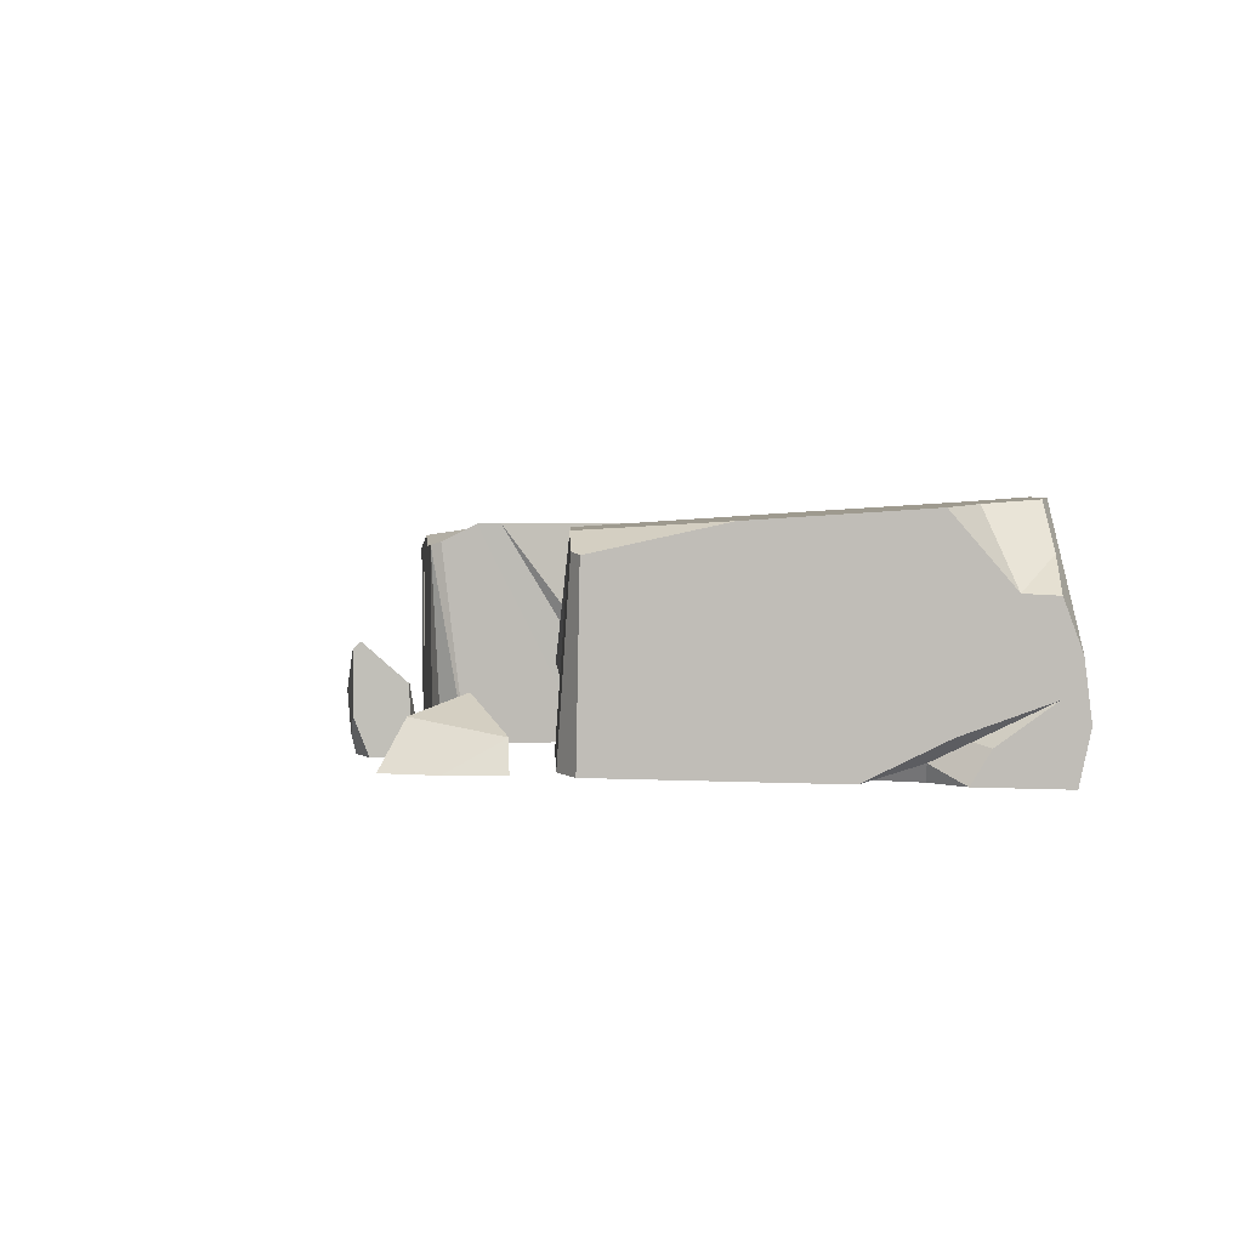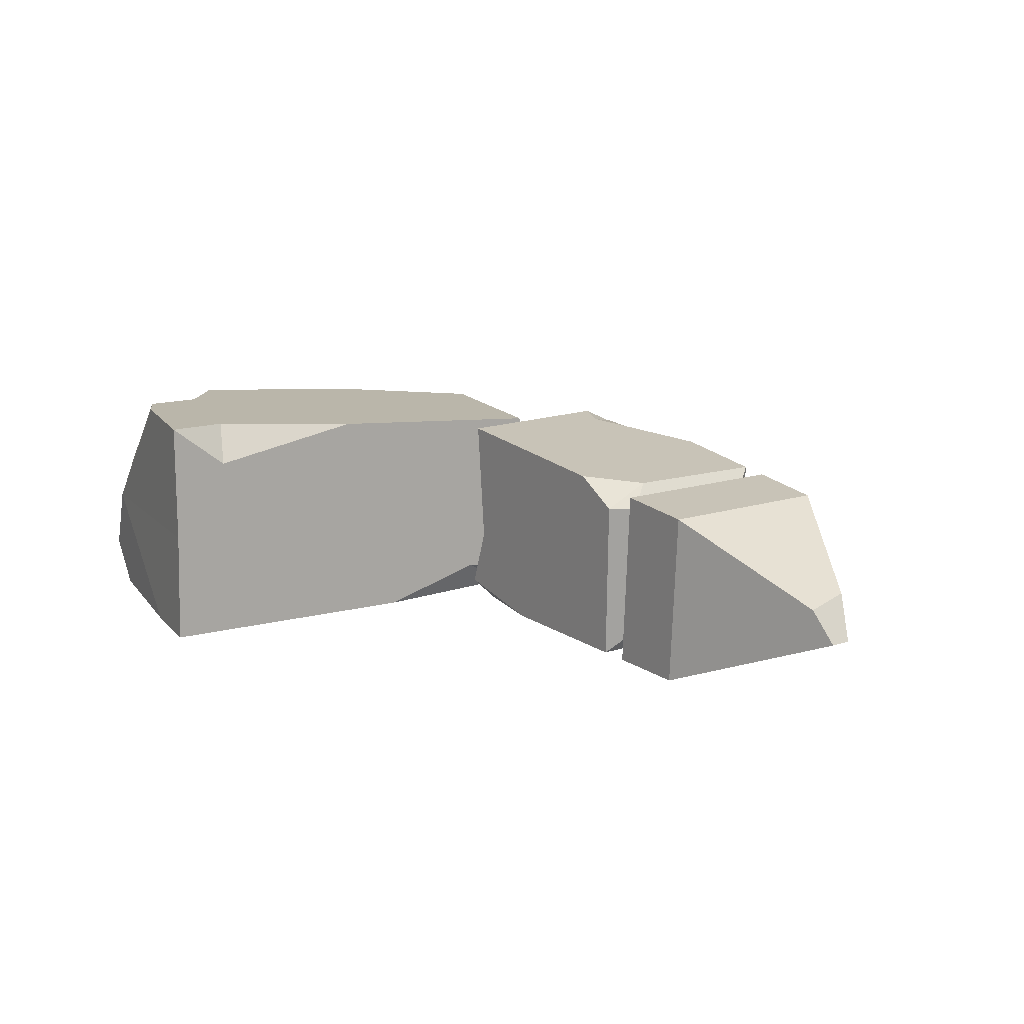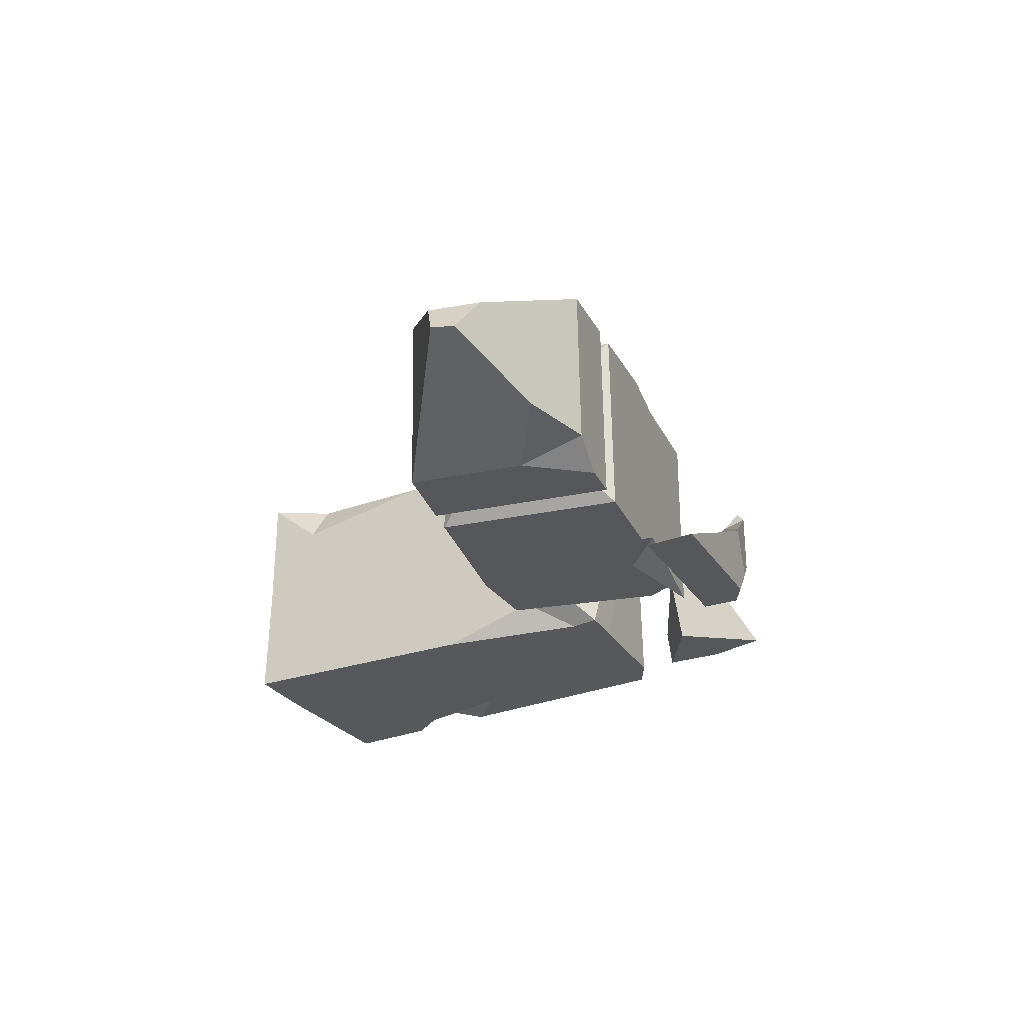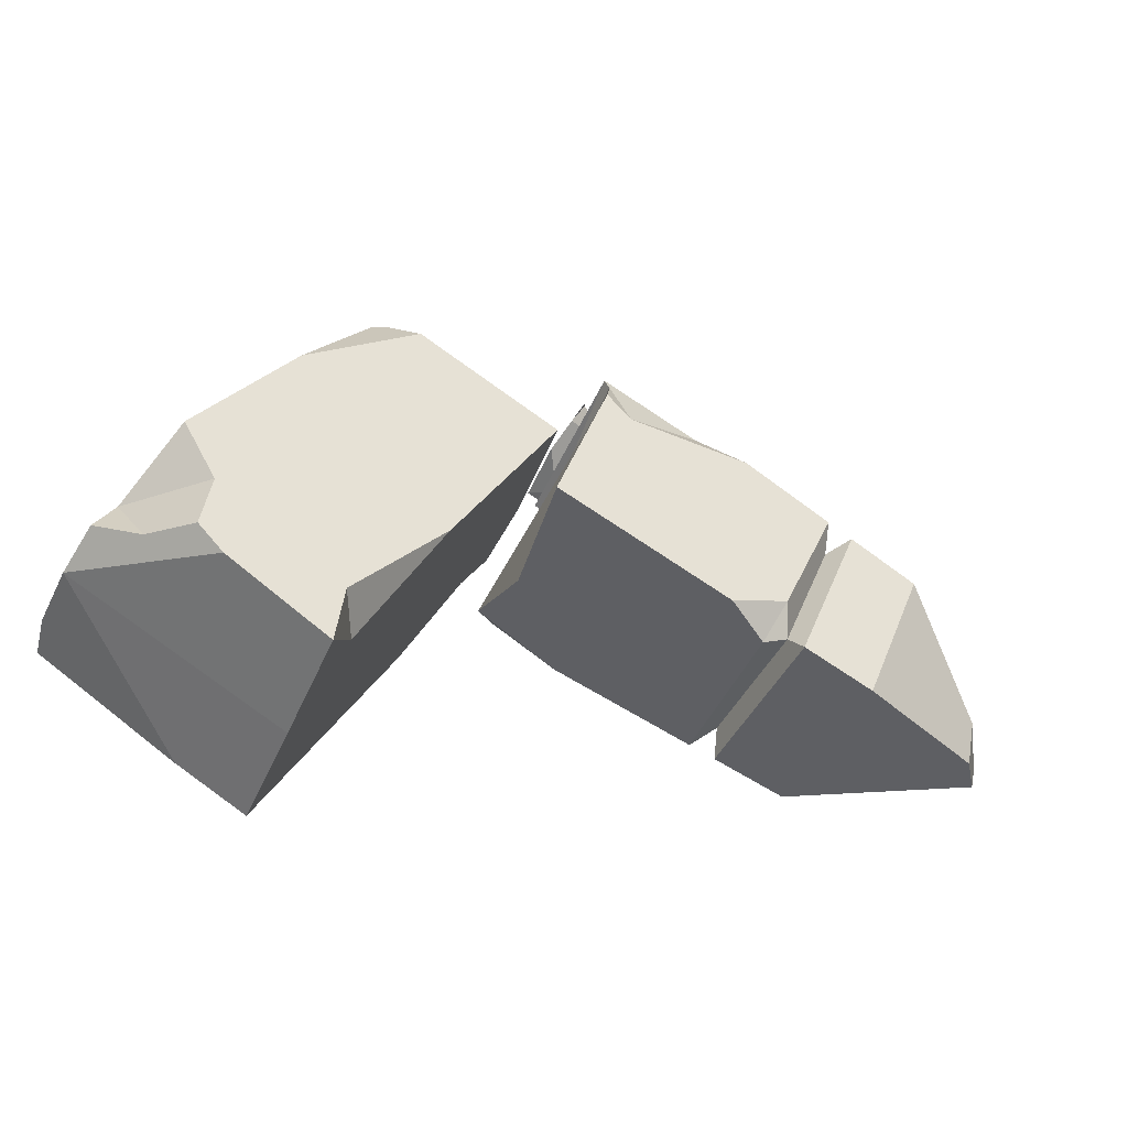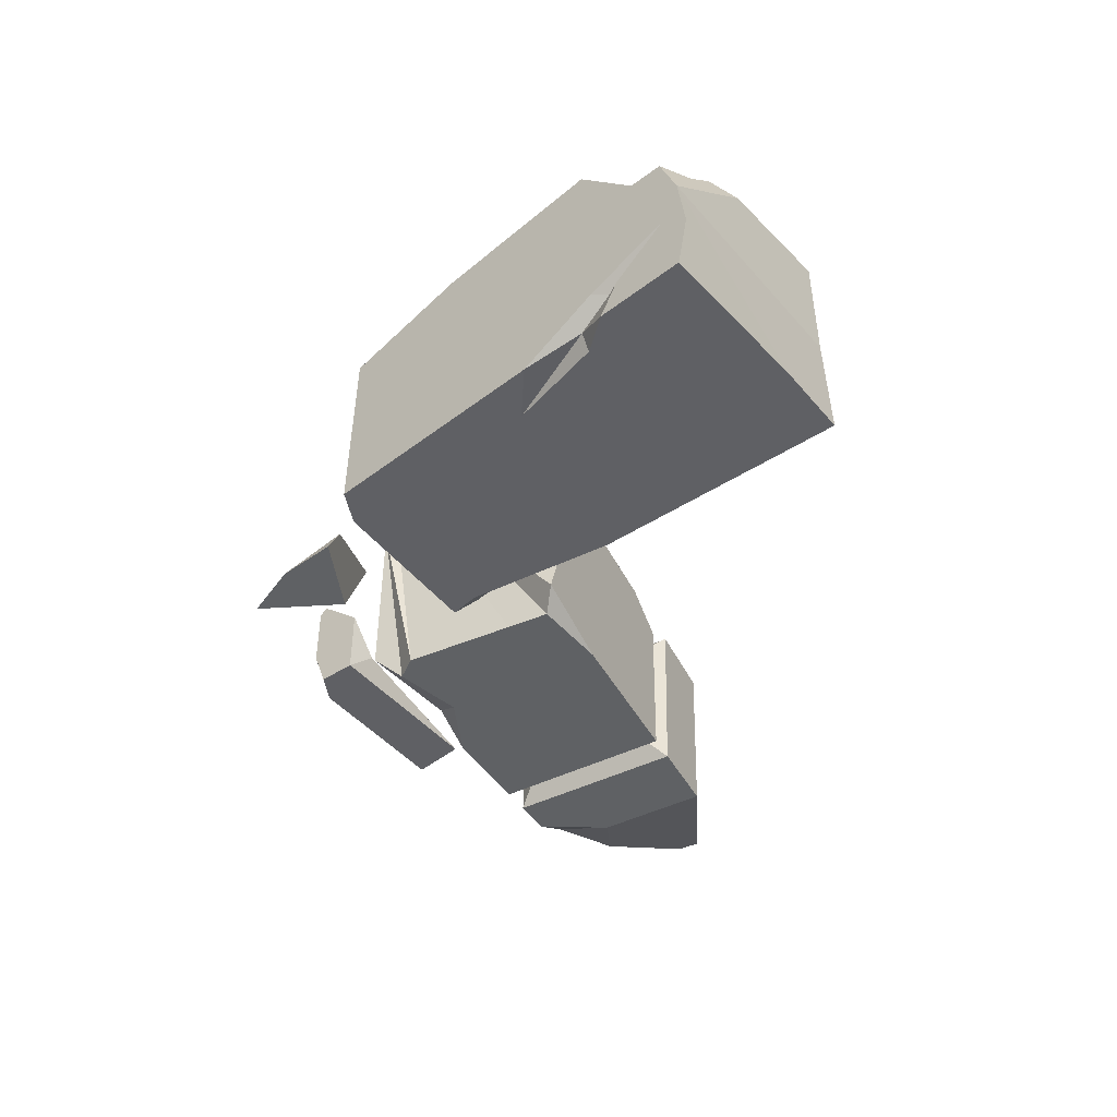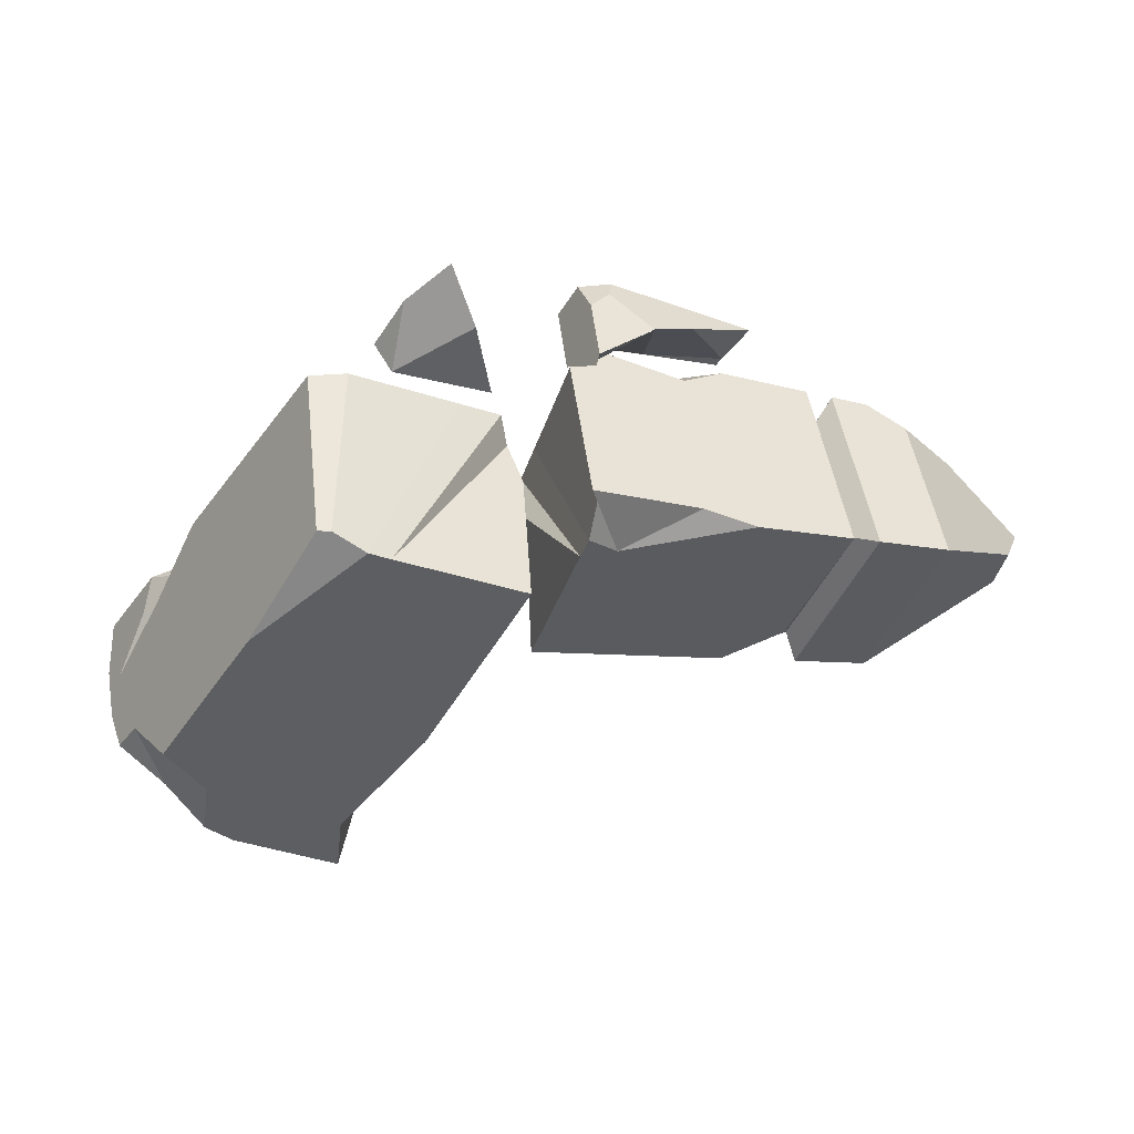
<metadata>
{"format":"obj","ext":"obj","renderer":"f3d","projection":"perspective","resolution":1024,"background":"white","views":[{"elev":3.6,"azim":60.1,"up":"+Y"},{"elev":15.0,"azim":-145.4,"up":"+Y"},{"elev":-27.4,"azim":-93.1,"up":"+Y"},{"elev":-45.1,"azim":158.0,"up":"+Z"},{"elev":-45.3,"azim":98.4,"up":"+Y"},{"elev":50.5,"azim":172.9,"up":"+Z"}]}
</metadata>
<code>
v 122.1 86.74 27.81
v 92.9 75.07 71.85
v 165.4 -2.628 -37.5
v 169.7 10.47 -43.98
v 182 26.9 -62.55
v 144.8 -2.055 -6.449
v 162.8 14.08 -33.54
v 149.9 -2.42 -31.11
v 122.4 -1.814 -1.827
v 163.1 12.3 -40.54
v 153.1 4.684 -29.13
v 50.67 -1.545 -24.91
v 27.7 -0.5966 33.16
v 30.8 11.95 10.99
v 61.02 88.66 -43.8
v 90.37 76.15 -96.81
v 97.82 92.48 -89.76
v 92.04 -0.5862 73.01
v 101.1 94.07 -116.3
v 101.3 44.08 -116.5
v 141.1 93.99 -90.65
v 185.4 -3.186 -67.7
v 187.9 18.28 -71.42
v 186.3 41.96 -68.93
v 129.9 -3.195 -102.1
v 102 -3.176 -117.6
v 20.02 -0.4129 42.44
v 18.67 7.262 32.92
v 15.06 32.01 39.38
v 17.78 82.83 34.36
v 67.46 82.99 61.77
v 75.53 83.01 66.34
v 87.63 76.4 72.49
v 76.9 -0.4724 72.46
v 35.73 -0.4294 50.73
v 182.2 61.94 -62.78
v 151.1 93.73 -79.88
v 160.9 91.32 -30.63
v 165.7 75.33 -73.73
v 147.6 92.25 -55.49
v 174.6 62.64 -51.22
v -9.976 -2.594 104.6
v -2.679 -2.645 91.48
v -22.21 -2.508 104.7
v -12.79 12.9 109.9
v -20.53 5.415 107.3
v -65.88 -2.203 60.7
v -63.71 -2.219 57.54
v -74.07 -2.146 72.59
v -75.68 -2.135 74.94
v -2.486 24.97 91.48
v -7.946 34.95 101.4
v -11.19 40.88 107.3
v -12.61 37.75 109.9
v -34.25 3.558 72.74
v -11.2 8.282 84.58
v -51.16 11.3 91.55
v -35.14 20.71 102.5
v -33.26 22.36 103.2
v -143.1 70.57 21.11
v -117 70.57 -45.87
v -113.5 -1.226 -44.51
v -140 7.886 22.3
v -187.9 26.5 -29.66
v -87.53 73.42 -35.71
v -83.93 -0.8342 -34.31
v -110.9 -0.8342 34.97
v -114.5 73.42 33.56
v -74.15 65.48 -31.08
v -73.01 -0.6895 -30.54
v -100.4 -0.6895 39.58
v -104 74.47 38.16
v -84.63 65.88 -26.15
v -105.9 65.88 28.49
v -103.1 7.308 29.59
v -81.8 7.308 -25.05
v -66.45 78.26 54.58
v -46.09 74.52 63.47
v -13.72 82.79 54.09
v -14.33 0.03114 -10.34
v -65.75 -0.2511 54.71
v -49.62 8.733 61.78
v -38.69 0.03832 53.82
v -179.5 43.06 -19.86
v -176.5 40.53 -39.87
v -185.5 26.97 -38.76
v -130.4 -1.226 -1.197
v -159.7 10.29 0.8172
v -125.4 -1.032 28.65
v -81.39 74.65 -14.61
v -56.64 76.43 -25.07
v -12.46 75.9 78.17
v -17.7 2.895 75.71
v -5.345 76.19 81.28
v -6.913 77.43 76.19
v -16.2 0.3588 72.07
v -4.731 0.5223 81.38
v 21.87 8.265 2.099
v 12.92 0.3916 5.157
v 14.26 32.81 -0.5736
v 18.39 83.76 0.7346
v -0.008881 83.98 54.41
v -3.122 84.01 63.14
v -6.808 0.4365 66.37
v 7.469 0.404 22.07
v 33.06 -1.885 85.69
v 35.94 -2.158 122
v 29.36 16.43 107.2
v 25.21 23.51 80.13
v 60.72 10.66 82.52
v 66.24 -1.798 85.22
v 53.98 -1.988 105.8
f 19 20 16
f 13 35 27
f 5 10 4
f 1 32 33 2
f 3 22 4
f 5 4 22 23
f 11 9 8
f 11 8 3
f 3 4 10 11
f 23 24 5
f 7 10 5
f 11 10 7 6
f 6 9 11
f 27 28 14 13
f 13 14 12
f 17 16 15
f 19 16 17
f 25 22 3 8
f 9 12 26 25
f 25 8 9
f 12 9 34 13
f 34 35 13
f 16 14 15
f 15 14 29 30
f 12 14 16 20
f 20 26 12
f 21 19 17
f 30 31 17 15
f 18 7 1 2
f 6 7 18
f 28 29 14
f 20 19 21 24
f 26 20 24 25
f 25 24 23 22
f 18 34 9 6
f 34 18 2 33
f 31 30 29 28
f 35 34 33 32
f 35 32 31 27
f 27 31 28
f 24 21 37 39
f 39 36 24
f 21 17 31 37
f 37 31 40
f 38 40 31 32
f 38 32 1
f 38 1 7 41
f 7 5 41
f 41 5 24 36
f 38 41 40
f 39 37 40 41
f 39 41 36
f 47 48 43
f 49 47 43 42
f 42 44 50 49
f 43 51 52 42
f 45 42 52 53
f 53 54 45
f 42 45 46
f 48 55 56 43
f 56 51 43
f 57 50 44 46
f 46 58 57
f 46 45 59 58
f 54 59 45
f 46 44 42
f 49 50 57 47
f 48 47 55
f 55 47 57 58
f 56 55 58 59
f 51 56 59 52
f 59 54 52
f 54 53 52
f 68 65 61 60
f 65 66 62 61
f 62 66 67 89
f 89 87 62
f 67 68 89
f 63 89 68 60
f 60 61 85 84
f 61 62 86 85
f 86 62 87 64
f 87 88 64
f 70 71 75 76
f 71 72 74 75
f 72 90 73 74
f 74 73 65 68
f 75 74 68 67
f 76 75 67 66
f 73 76 66 65
f 78 79 77
f 94 95 92
f 81 77 72 71
f 81 83 82
f 93 96 97
f 70 83 81 71
f 77 91 90 72
f 82 78 77 81
f 97 94 92 93
f 84 85 64
f 85 86 64
f 87 89 63
f 88 87 63
f 63 60 84 88
f 88 84 64
f 73 69 70 76
f 73 90 69
f 69 91 80 70
f 90 91 69
f 79 91 77
f 80 98 99
f 80 91 100 98
f 101 100 91
f 79 102 101 91
f 103 102 79
f 95 103 79
f 92 95 79 78
f 93 92 78 82
f 82 83 96 93
f 83 104 96
f 105 104 83
f 83 70 80 105
f 99 105 80
f 100 101 102 98
f 97 96 94
f 96 104 94
f 94 104 95
f 95 104 105 103
f 102 103 105 99
f 99 98 102
f 106 107 108 109
f 109 110 111 106
f 106 111 112 107
f 109 108 110
f 108 107 112 110
f 112 111 110

</code>
